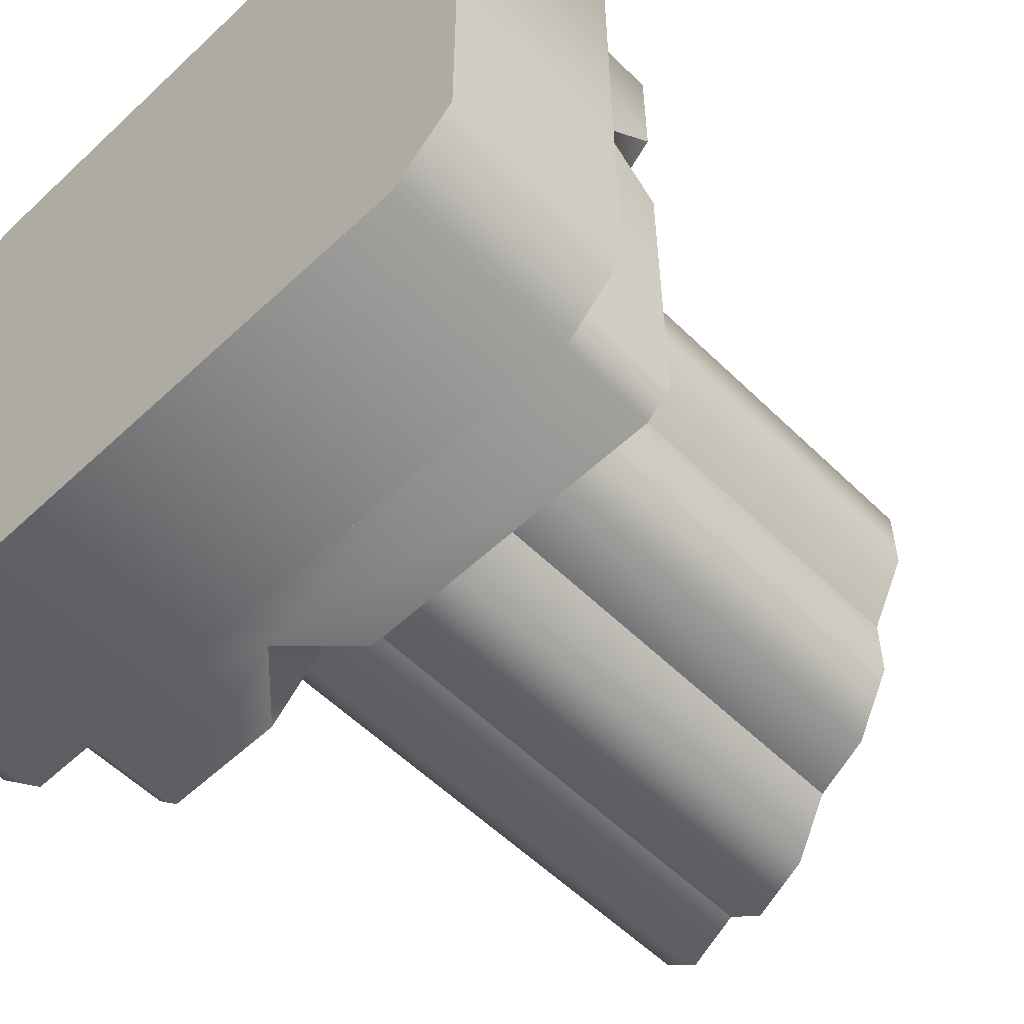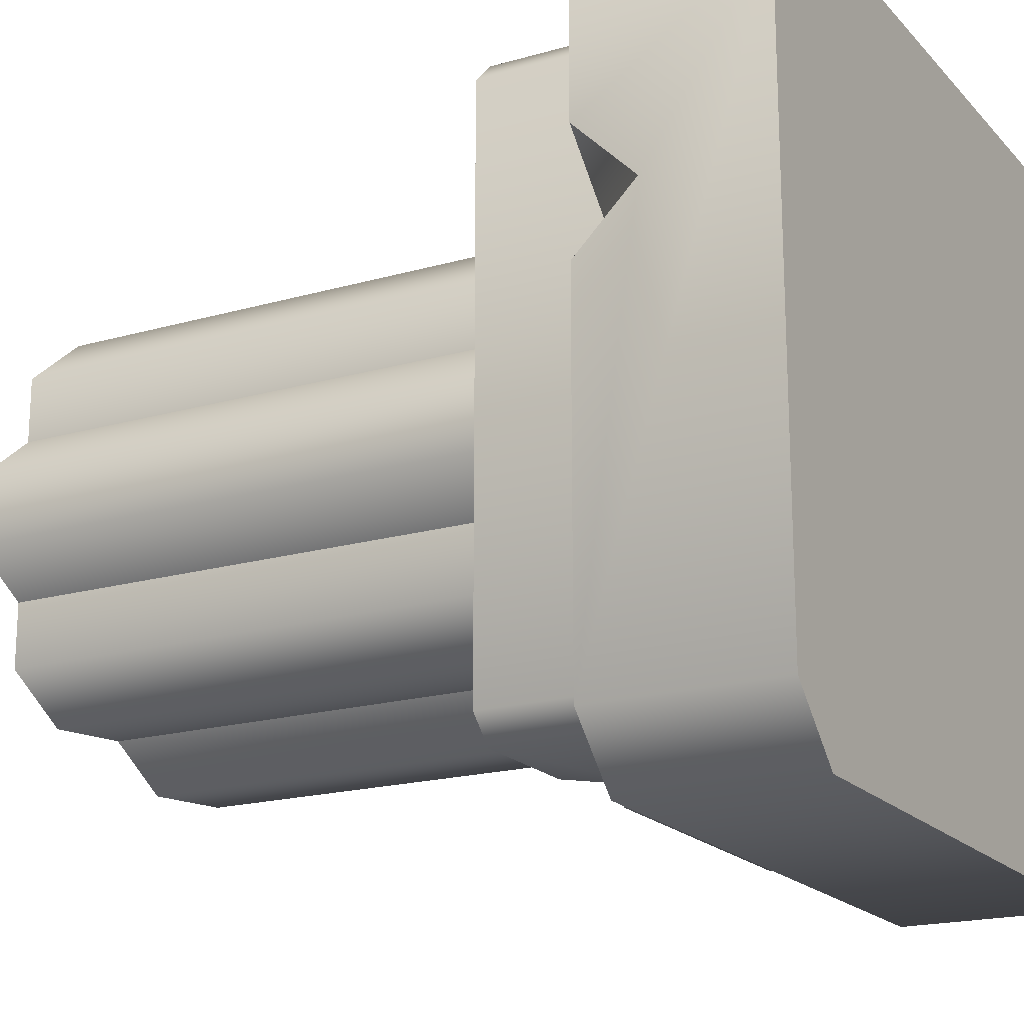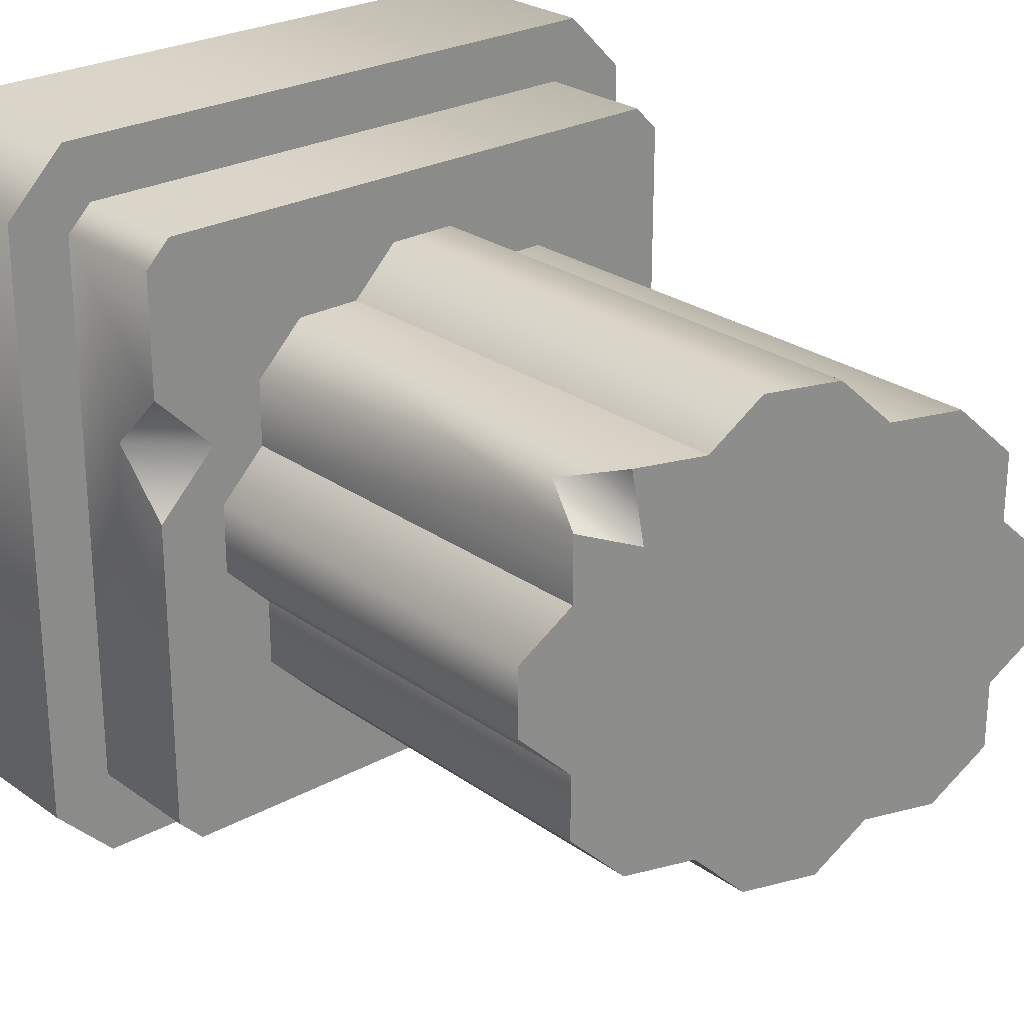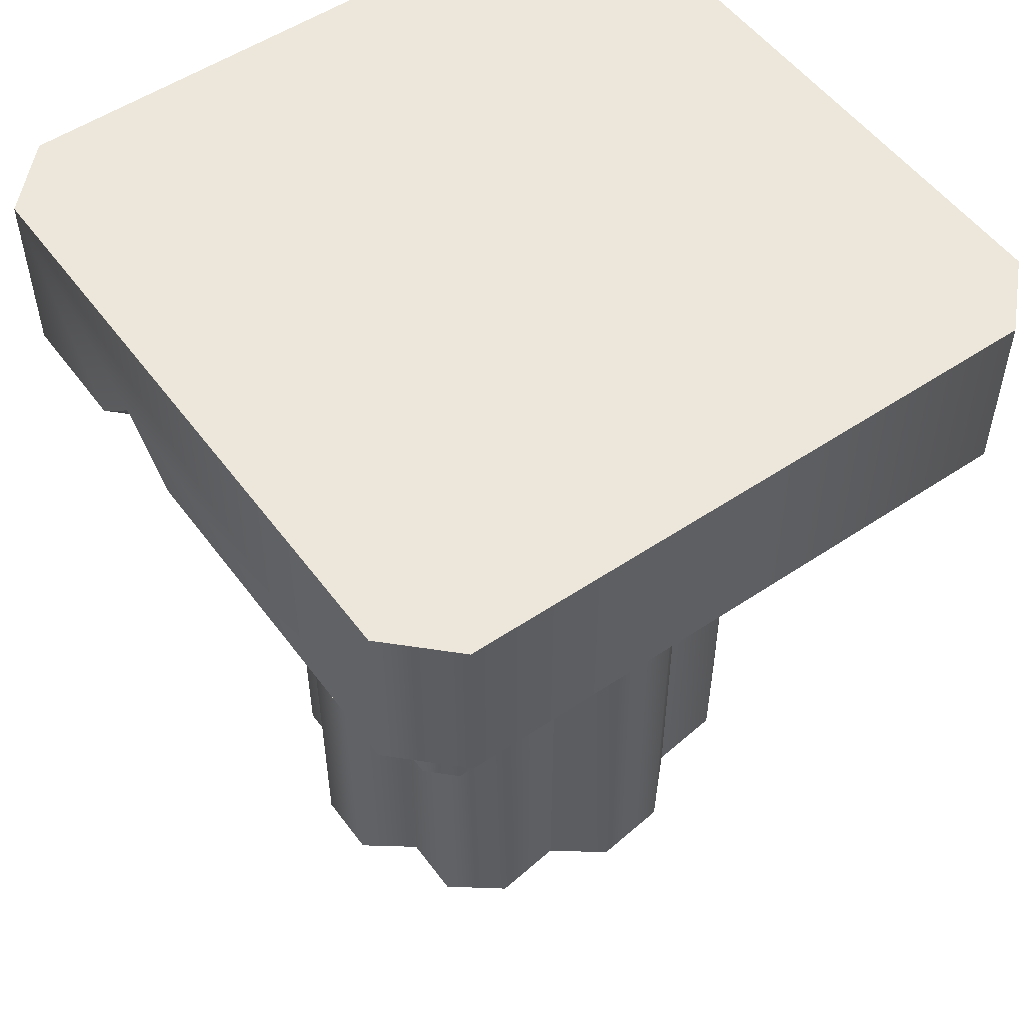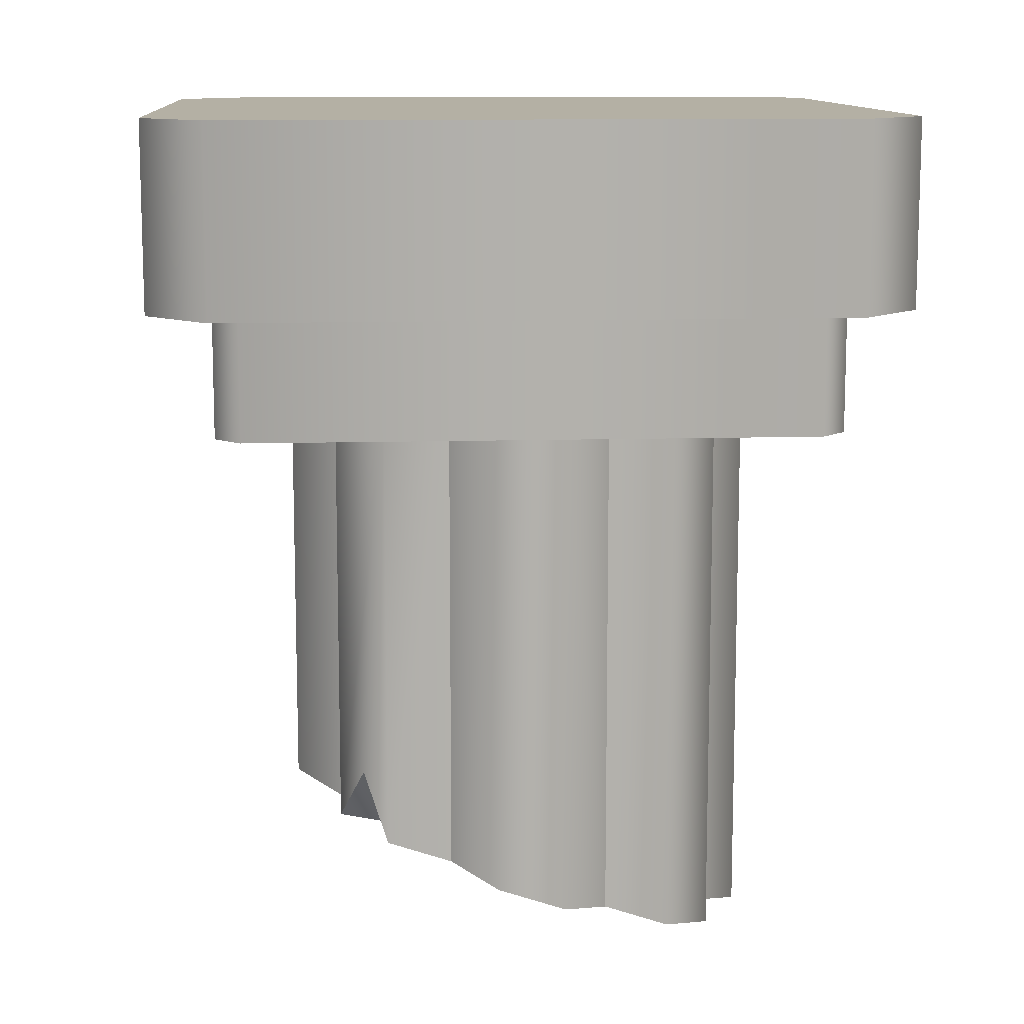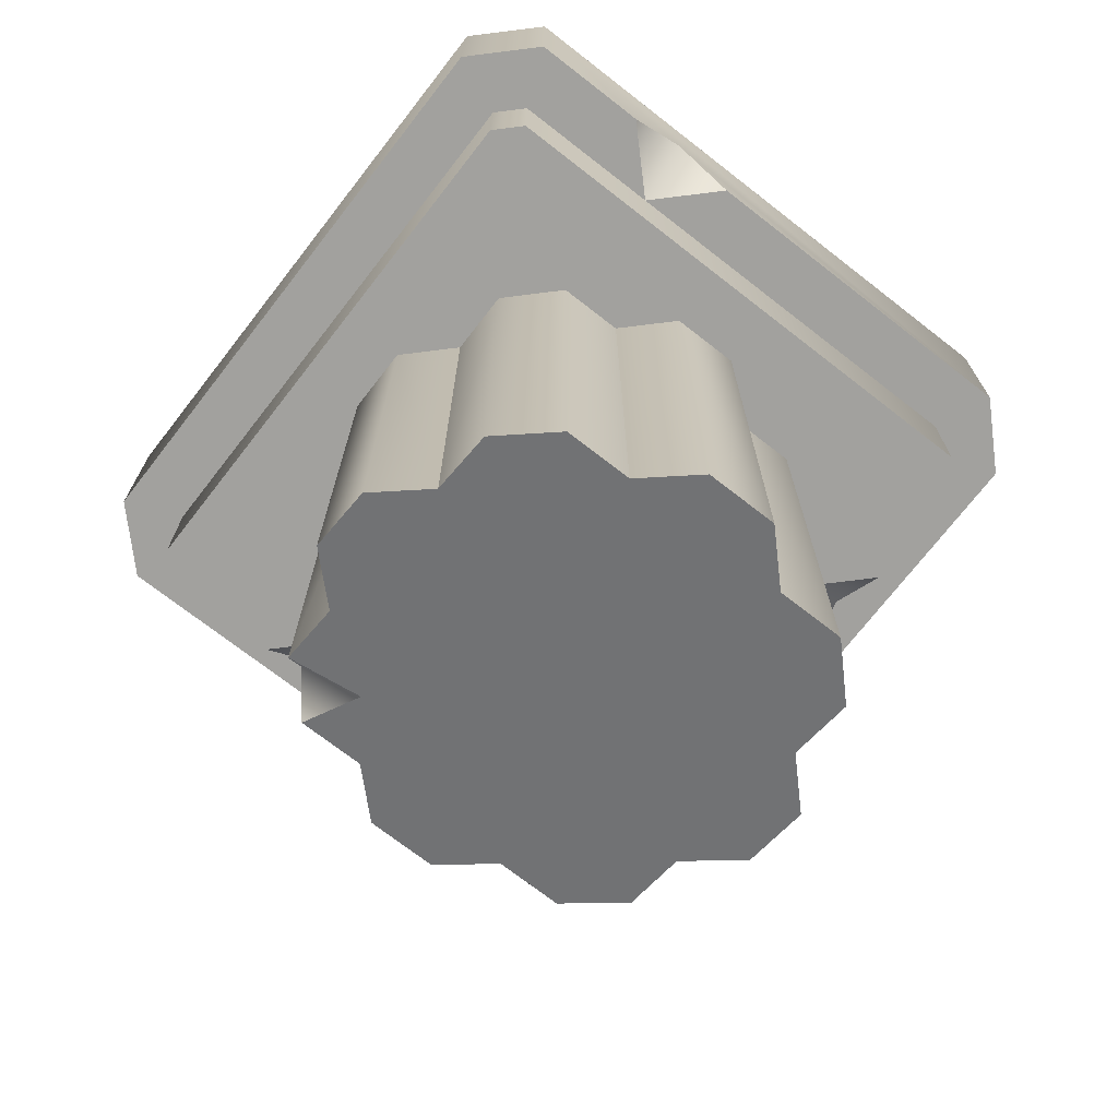
<metadata>
{"format":"obj","ext":"obj","renderer":"f3d","projection":"perspective","resolution":1024,"background":"white","views":[{"elev":-56.2,"azim":44.4,"up":"+Y"},{"elev":-18.8,"azim":-61.3,"up":"+Y"},{"elev":25.6,"azim":138.7,"up":"+Y"},{"elev":53.1,"azim":-35.7,"up":"+Z"},{"elev":11.4,"azim":176.0,"up":"+Z"},{"elev":-72.1,"azim":-127.9,"up":"+Z"}]}
</metadata>
<code>
o column-damaged.001
v 0.3 -0.25 -0.15
v 0.3 -0.25 0
v 0.3 0.25 -0.15
v 0.3 0.25 0
v 0.25 0.3 0
v 0.25 -0.3 0
v -0.25 0.3 0
v -0.25 -0.3 0
v -0.3 0.25 0
v -0.3 -0.25 0
v -0.25 -0.3 -0.15
v 0.25 -0.3 -0.15
v -0.3 -0.25 -0.15
v -0.3 0.1 -0.1
v -0.3 0.05 -0.15
v -0.3 0.15 -0.15
v -0.3 0.25 -0.15
v 0.25 0.3 -0.15
v -0.25 0.3 -0.15
v -0.25 0.1 -0.15
v 0.1069 0.09981 -0.6134
v 0.1361 0.1392 -0.5536
v 0.1162 0.1591 -0.6103
v 0.156 0.1193 -0.597
v 0.1938 -0.02813 -0.5844
v 0.1938 0.02813 -0.5844
v 0.156 -0.0659 -0.597
v 0.156 0.0659 -0.597
v 0.156 -0.1193 -0.597
v 0.1162 -0.1591 -0.6103
v 0.06278 -0.1591 -0.6281
v 0.06278 0.1591 -0.6281
v 0.025 -0.1969 -0.6407
v 0.025 0.1969 -0.6407
v -0.03125 -0.1969 -0.6594
v -0.03125 0.1969 -0.6594
v -0.06903 -0.1591 -0.672
v -0.06903 0.1591 -0.672
v -0.1224 -0.1591 -0.6898
v -0.1224 0.1591 -0.6898
v -0.1622 -0.1193 -0.7031
v -0.1622 0.1193 -0.7031
v -0.1622 0.0659 -0.7031
v -0.1622 -0.0659 -0.7031
v -0.2 0.02813 -0.7157
v -0.2 -0.02813 -0.7157
v 0.25 0.02929 -0.25
v 0.25 0.07929 -0.2
v 0.2 0.07929 -0.25
v -0.07929 -0.25 -0.2
v -0.02929 -0.25 -0.25
v -0.07929 -0.2 -0.25
v -0.1293 -0.25 -0.25
v 0.25 0.1293 -0.25
v -0.25 -0.2293 -0.15
v -0.2293 -0.25 -0.15
v -0.25 -0.2293 -0.25
v -0.2293 -0.25 -0.25
v -0.25 0.2293 -0.15
v -0.25 0.2293 -0.25
v -0.2293 0.25 -0.15
v -0.2293 0.25 -0.25
v 0.2293 0.25 -0.15
v 0.2293 0.25 -0.25
v 0.2293 -0.25 -0.25
v 0.2293 -0.25 -0.15
v 0.25 -0.2293 -0.25
v 0.25 -0.2293 -0.15
v 0.25 0.2293 -0.25
v 0.25 0.2293 -0.15
v 0.156 0.0659 -0.25
v 0.156 0.1193 -0.25
v 0.06278 -0.1591 -0.25
v 0.1162 -0.1591 -0.25
v -0.1622 0.0659 -0.25
v -0.1622 0.1193 -0.25
v 0.1162 0.1591 -0.25
v -0.1622 -0.1193 -0.25
v -0.1622 -0.0659 -0.25
v -0.1224 -0.1591 -0.25
v -0.06903 -0.1591 -0.25
v 0.156 -0.1193 -0.25
v 0.156 -0.0659 -0.25
v -0.1224 0.1591 -0.25
v 0.06278 0.1591 -0.25
v -0.06903 0.1591 -0.25
v 0.1938 -0.02813 -0.25
v 0.1938 0.02813 -0.25
v 0.025 0.1969 -0.25
v -0.2 -0.02813 -0.25
v -0.2 0.02813 -0.25
v -0.03125 -0.1969 -0.25
v 0.025 -0.1969 -0.25
v -0.03125 0.1969 -0.25
f 3 2 1
f 2 3 4
f 5 2 4
f 2 5 6
f 6 5 7
f 6 7 8
f 8 7 9
f 8 9 10
f 11 6 8
f 6 11 12
f 9 13 10
f 13 9 14
f 13 14 15
f 14 9 16
f 16 9 17
f 18 7 5
f 7 18 19
f 12 2 6
f 2 12 1
f 3 5 4
f 5 3 18
f 13 8 10
f 8 13 11
f 19 9 7
f 9 19 17
f 20 13 15
f 13 20 11
f 19 11 20
f 19 20 16
f 19 16 17
f 18 11 19
f 18 12 11
f 3 12 18
f 12 3 1
f 23 22 21
f 21 22 24
f 27 26 25
f 26 27 28
f 28 27 29
f 28 29 24
f 24 29 30
f 24 30 21
f 21 30 31
f 32 21 31
f 21 32 23
f 32 31 33
f 32 33 34
f 34 33 35
f 34 35 36
f 36 35 37
f 36 37 38
f 38 37 39
f 38 39 40
f 40 39 41
f 40 41 42
f 42 41 43
f 44 43 41
f 43 44 45
f 45 44 46
f 16 20 14
f 14 20 15
f 49 48 47
f 52 51 50
f 53 52 50
f 49 54 48
f 57 56 55
f 56 57 58
f 59 57 55
f 57 59 60
f 61 60 59
f 60 61 62
f 64 61 63
f 61 64 62
f 67 66 65
f 66 67 68
f 50 58 53
f 50 56 58
f 56 50 66
f 50 65 66
f 65 50 51
f 65 47 67
f 47 65 49
f 49 65 51
f 62 49 51
f 62 51 52
f 62 52 53
f 62 53 58
f 62 58 57
f 62 57 60
f 64 49 62
f 69 49 64
f 49 69 54
f 69 63 70
f 63 69 64
f 47 68 67
f 68 47 48
f 68 48 70
f 70 48 54
f 70 54 69
f 24 71 28
f 71 24 72
f 31 74 73
f 74 31 30
f 76 43 75
f 43 76 42
f 24 77 72
f 77 24 22
f 23 77 22
f 79 41 78
f 41 79 44
f 39 81 80
f 81 39 37
f 27 82 29
f 82 27 83
f 40 76 84
f 76 40 42
f 23 85 77
f 85 23 32
f 30 82 74
f 82 30 29
f 80 41 39
f 41 80 78
f 38 84 86
f 84 38 40
f 26 87 25
f 87 26 88
f 32 89 85
f 89 32 34
f 46 79 90
f 79 46 44
f 25 83 27
f 83 25 87
f 91 46 90
f 46 91 45
f 75 45 91
f 45 75 43
f 37 92 81
f 92 37 35
f 31 93 33
f 93 31 73
f 35 93 92
f 93 35 33
f 26 71 88
f 71 26 28
f 34 94 89
f 94 34 36
f 94 38 86
f 38 94 36
f 3 2 1
f 2 3 4
f 5 2 4
f 2 5 6
f 6 5 7
f 6 7 8
f 8 7 9
f 8 9 10
f 11 6 8
f 6 11 12
f 9 13 10
f 13 9 14
f 13 14 15
f 14 9 16
f 16 9 17
f 18 7 5
f 7 18 19
f 12 2 6
f 2 12 1
f 3 5 4
f 5 3 18
f 13 8 10
f 8 13 11
f 19 9 7
f 9 19 17
f 20 13 15
f 13 20 11
f 19 11 20
f 19 20 16
f 19 16 17
f 18 11 19
f 18 12 11
f 3 12 18
f 12 3 1
f 23 22 21
f 21 22 24
f 27 26 25
f 26 27 28
f 28 27 29
f 28 29 24
f 24 29 30
f 24 30 21
f 21 30 31
f 32 21 31
f 21 32 23
f 32 31 33
f 32 33 34
f 34 33 35
f 34 35 36
f 36 35 37
f 36 37 38
f 38 37 39
f 38 39 40
f 40 39 41
f 40 41 42
f 42 41 43
f 44 43 41
f 43 44 45
f 45 44 46
f 16 20 14
f 14 20 15
f 49 48 47
f 52 51 50
f 53 52 50
f 49 54 48
f 57 56 55
f 56 57 58
f 59 57 55
f 57 59 60
f 61 60 59
f 60 61 62
f 64 61 63
f 61 64 62
f 67 66 65
f 66 67 68
f 50 58 53
f 50 56 58
f 56 50 66
f 50 65 66
f 65 50 51
f 65 47 67
f 47 65 49
f 49 65 51
f 62 49 51
f 62 51 52
f 62 52 53
f 62 53 58
f 62 58 57
f 62 57 60
f 64 49 62
f 69 49 64
f 49 69 54
f 69 63 70
f 63 69 64
f 47 68 67
f 68 47 48
f 68 48 70
f 70 48 54
f 70 54 69
f 24 71 28
f 71 24 72
f 31 74 73
f 74 31 30
f 76 43 75
f 43 76 42
f 24 77 72
f 77 24 22
f 23 77 22
f 79 41 78
f 41 79 44
f 39 81 80
f 81 39 37
f 27 82 29
f 82 27 83
f 40 76 84
f 76 40 42
f 23 85 77
f 85 23 32
f 30 82 74
f 82 30 29
f 80 41 39
f 41 80 78
f 38 84 86
f 84 38 40
f 26 87 25
f 87 26 88
f 32 89 85
f 89 32 34
f 46 79 90
f 79 46 44
f 25 83 27
f 83 25 87
f 91 46 90
f 46 91 45
f 75 45 91
f 45 75 43
f 37 92 81
f 92 37 35
f 31 93 33
f 93 31 73
f 35 93 92
f 93 35 33
f 26 71 88
f 71 26 28
f 34 94 89
f 94 34 36
f 94 38 86
f 38 94 36

</code>
